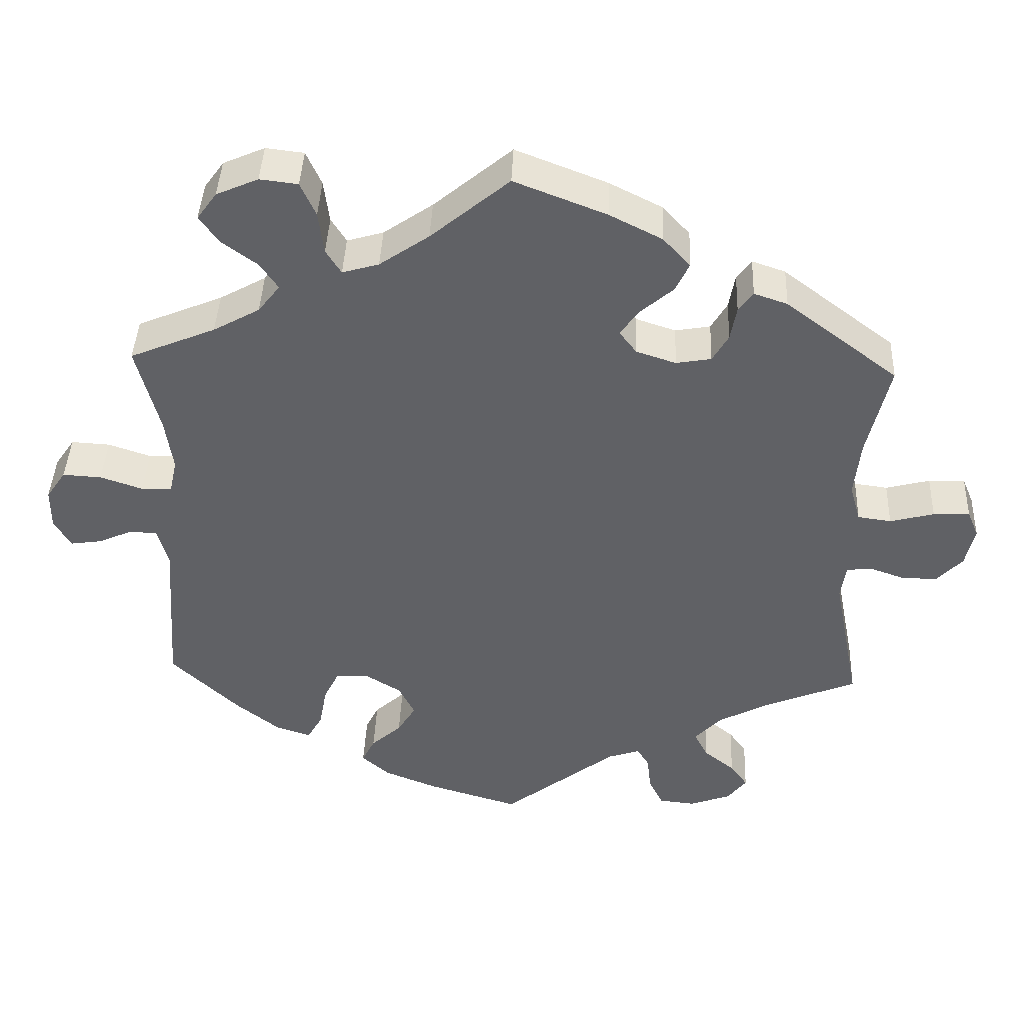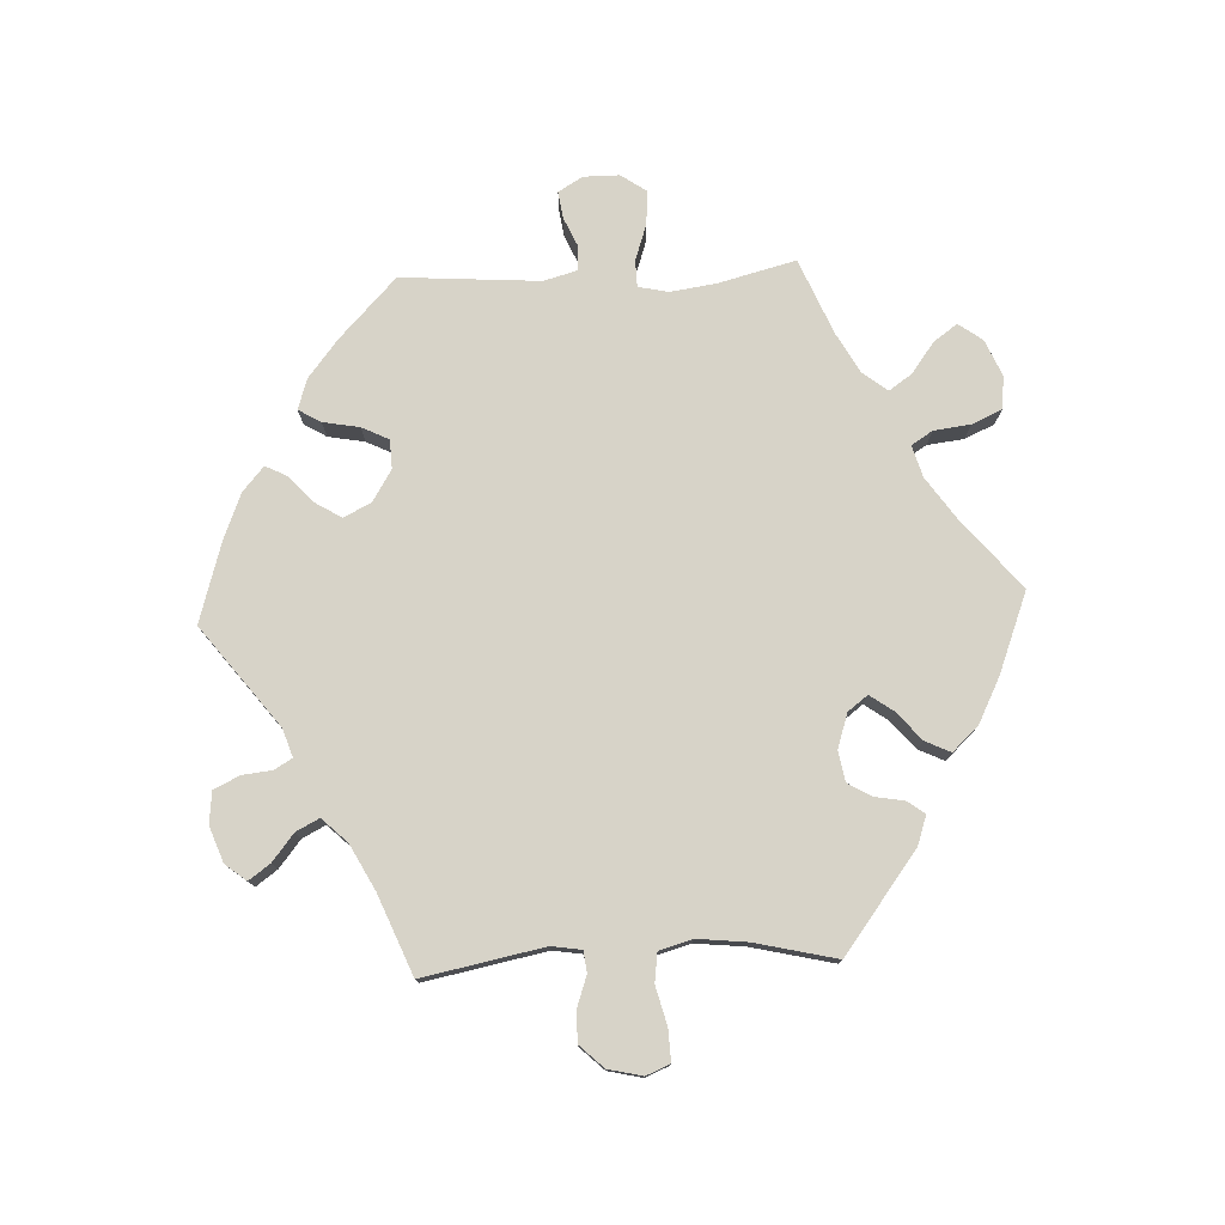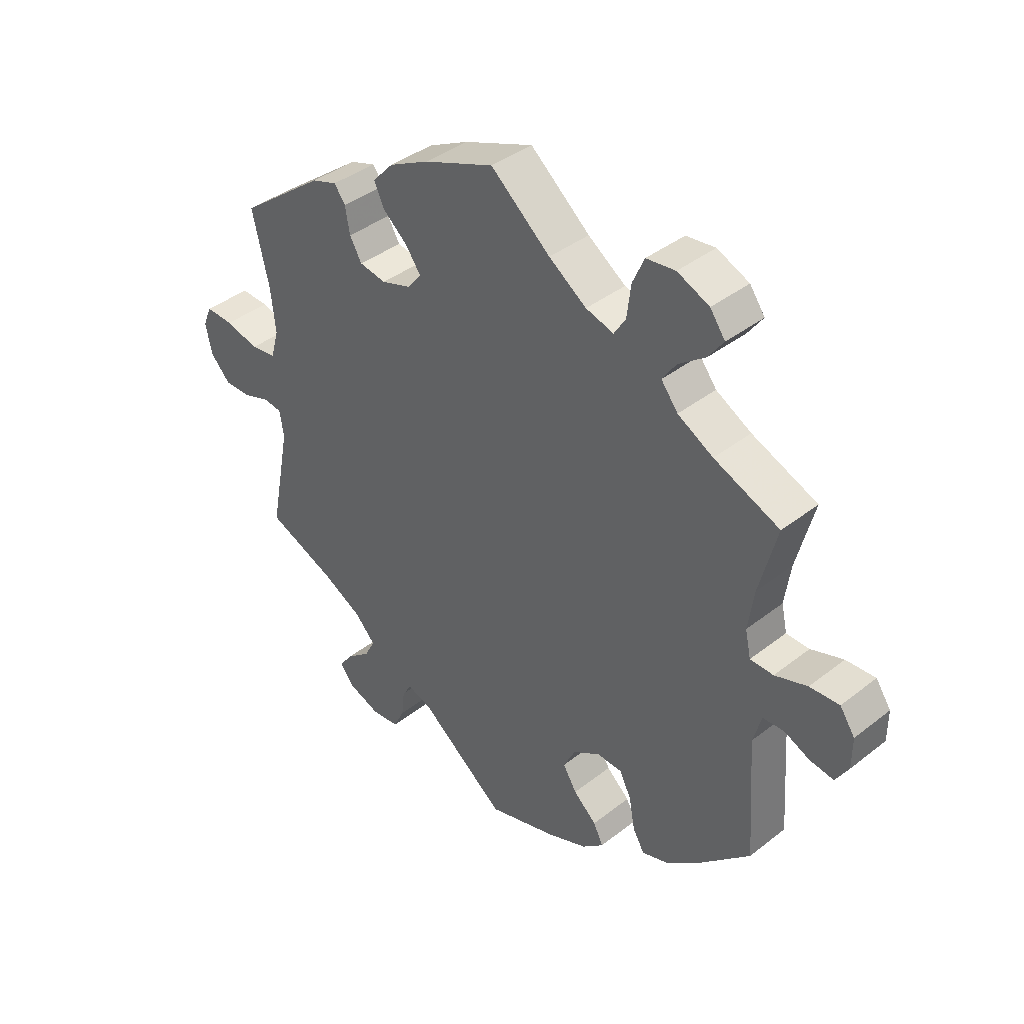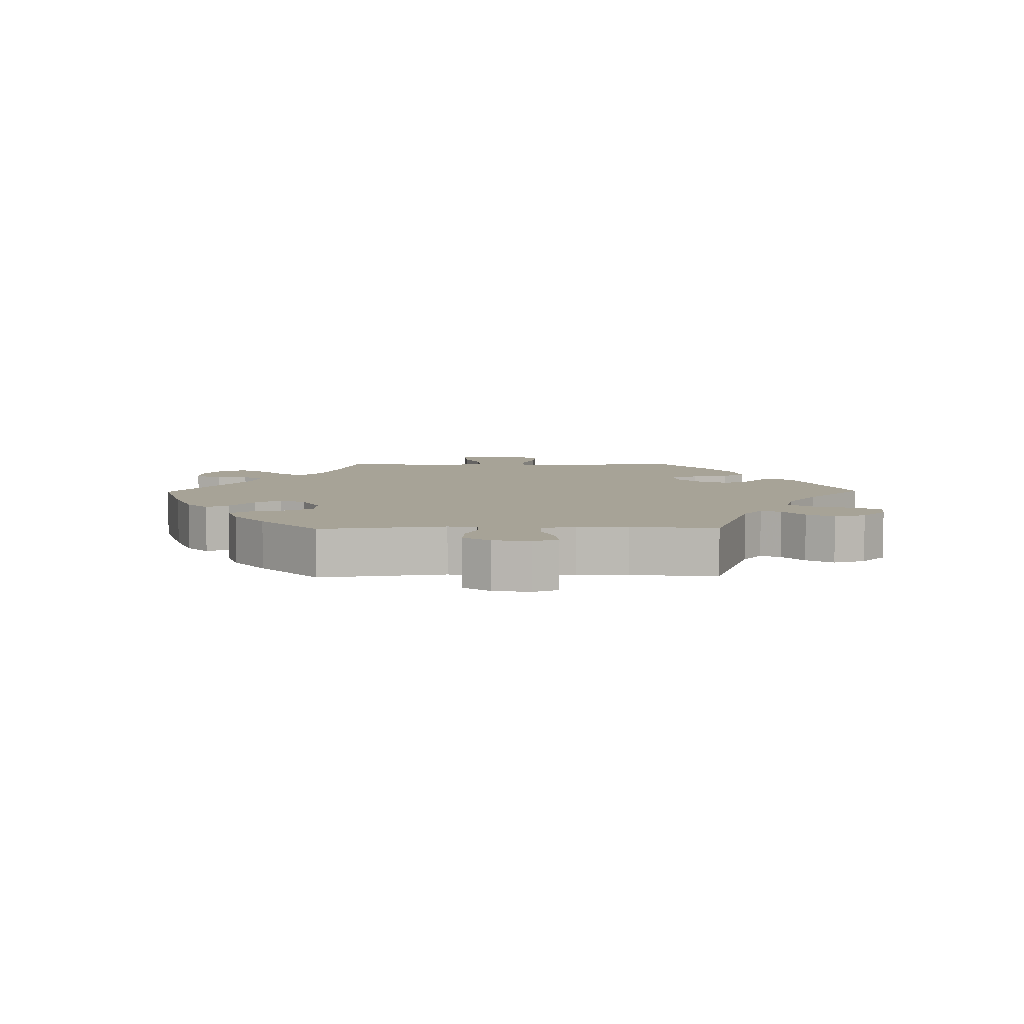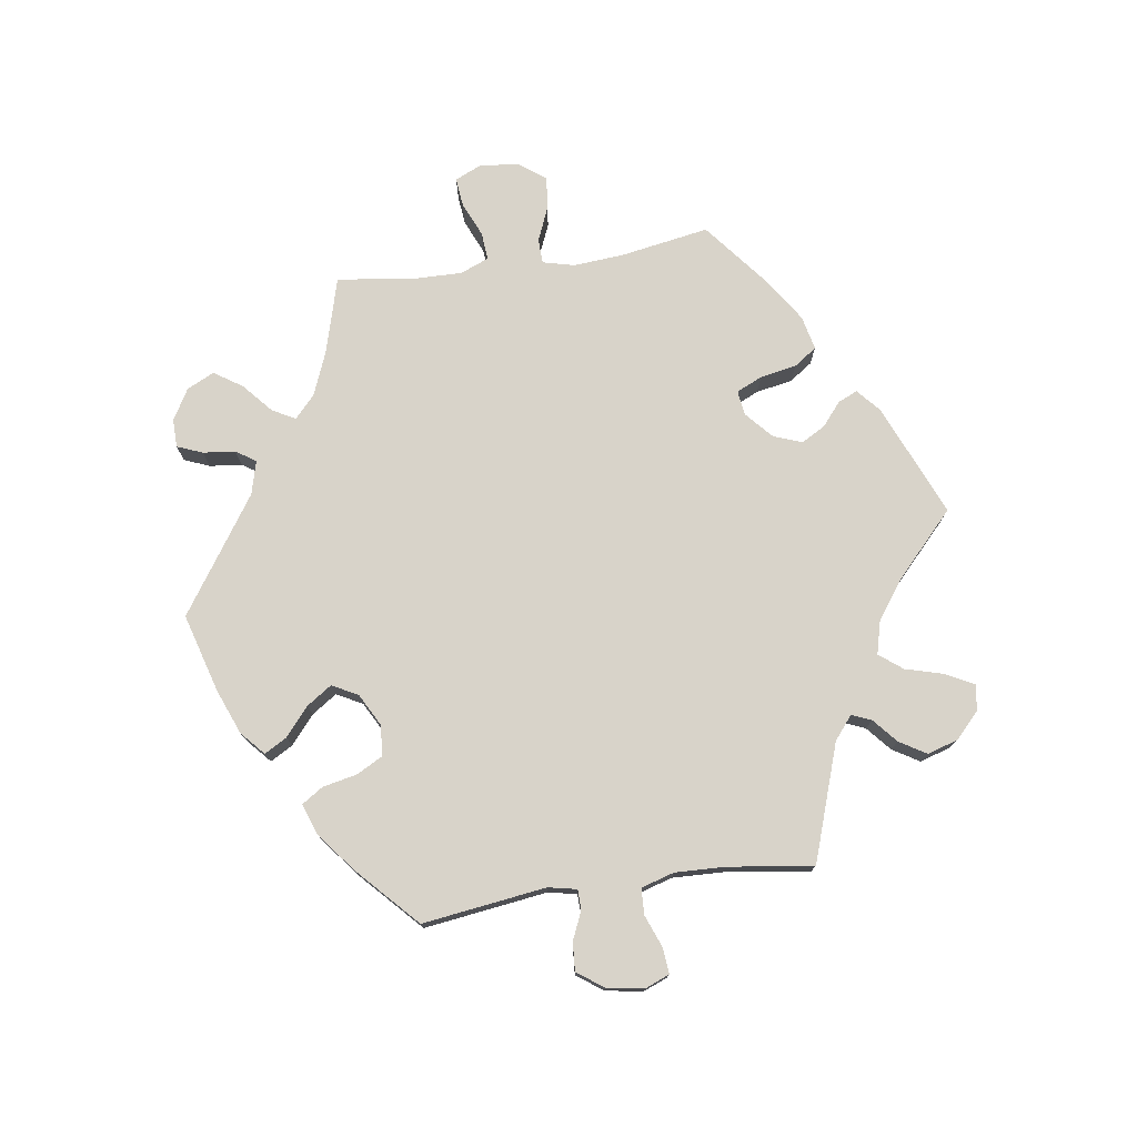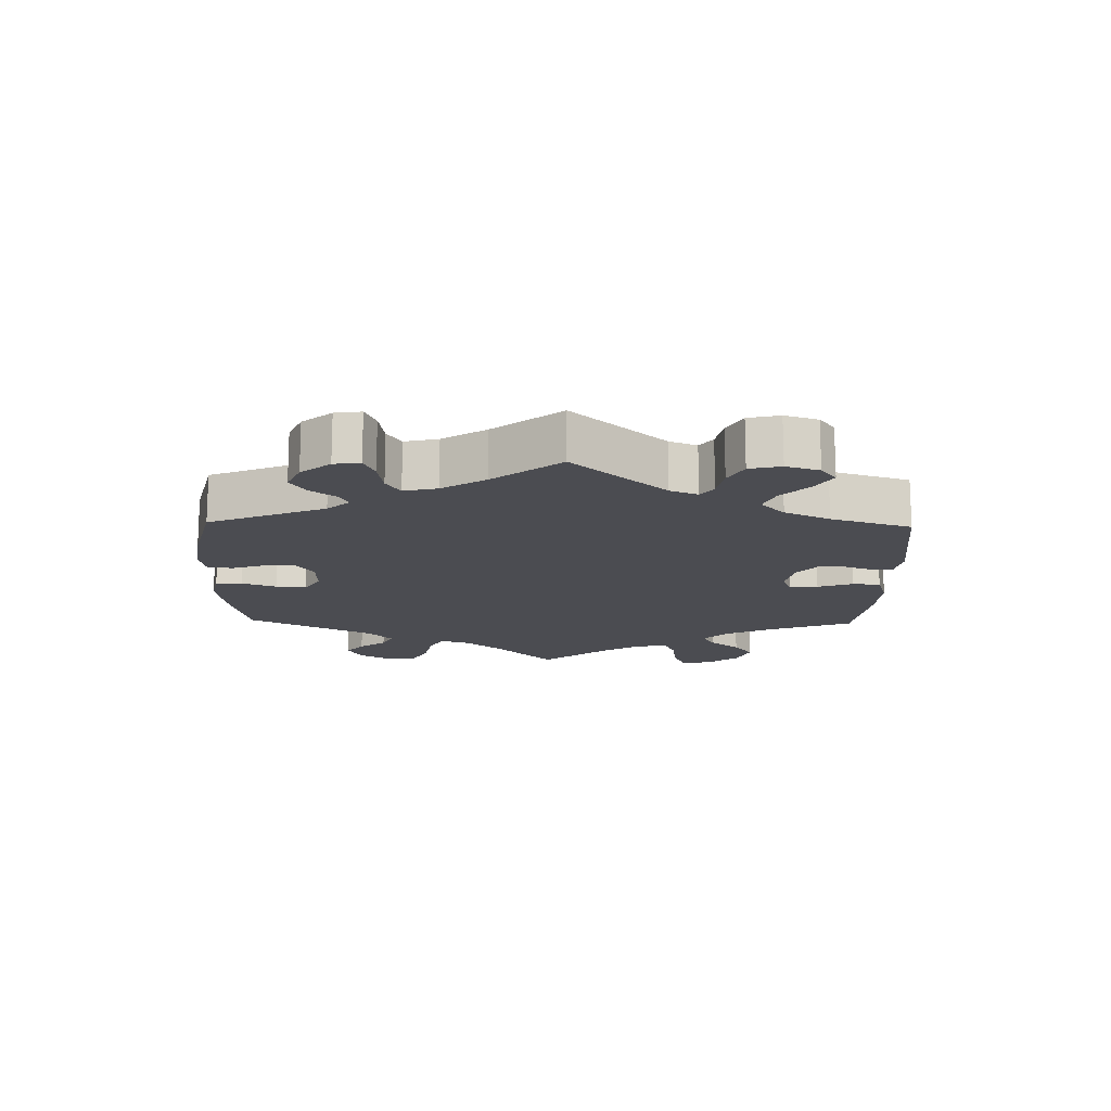
<metadata>
{"format":"obj","ext":"obj","renderer":"f3d","projection":"perspective","resolution":1024,"background":"white","views":[{"elev":41.8,"azim":-177.7,"up":"+Z"},{"elev":77.0,"azim":-92.6,"up":"+Y"},{"elev":39.6,"azim":45.9,"up":"+Z"},{"elev":6.7,"azim":-150.9,"up":"+Y"},{"elev":75.8,"azim":-158.3,"up":"+Y"},{"elev":-15.5,"azim":-121.4,"up":"+Y"}]}
</metadata>
<code>
v 0.471 0.07 0.172
v 0.461 0.07 0.102
v 0.471 0.07 0.057
v 0.511 0.07 0.056
v 0.567 0.07 0.075
v 0.618 0.07 0.078
v 0.644 0.07 0.04
v 0.644 0.07 -0.014
v 0.622 0.07 -0.051
v 0.581 0.07 -0.045
v 0.536 0.07 -0.025
v 0.5 0.07 -0.027
v 0.486 0.07 -0.078
v 0.501 0.07 -0.288
v 0.411 0.07 -0.374
v 0.354 0.07 -0.419
v 0.308 0.07 -0.434
v 0.288 0.07 -0.4
v 0.278 0.07 -0.345
v 0.258 0.07 -0.304
v 0.214 0.07 -0.302
v 0.167 0.07 -0.331
v 0.146 0.07 -0.373
v 0.17 0.07 -0.412
v 0.21 0.07 -0.448
v 0.227 0.07 -0.482
v 0.19 0.07 -0.514
v 0.12 0.07 -0.542
v 0 0.07 -0.578
v -0.15 0.07 -0.462
v -0.192 0.07 -0.448
v -0.208 0.07 -0.474
v -0.213 0.07 -0.52
v -0.232 0.07 -0.559
v -0.28 0.07 -0.564
v -0.334 0.07 -0.544
v -0.359 0.07 -0.512
v -0.336 0.07 -0.48
v -0.295 0.07 -0.447
v -0.277 0.07 -0.412
v -0.313 0.07 -0.374
v -0.381 0.07 -0.338
v -0.501 0.07 -0.289
v -0.465 0.07 -0.106
v -0.472 0.07 -0.061
v -0.504 0.07 -0.057
v -0.55 0.07 -0.073
v -0.597 0.07 -0.074
v -0.631 0.07 -0.038
v -0.643 0.07 0.014
v -0.628 0.07 0.05
v -0.58 0.07 0.048
v -0.522 0.07 0.033
v -0.478 0.07 0.039
v -0.464 0.07 0.089
v -0.472 0.07 0.164
v -0.501 0.07 0.288
v -0.353 0.07 0.4
v -0.309 0.07 0.415
v -0.29 0.07 0.389
v -0.282 0.07 0.344
v -0.261 0.07 0.308
v -0.215 0.07 0.3
v -0.163 0.07 0.317
v -0.14 0.07 0.347
v -0.165 0.07 0.382
v -0.208 0.07 0.419
v -0.226 0.07 0.457
v -0.19 0.07 0.496
v -0.121 0.07 0.531
v 0 0.07 0.578
v 0.103 0.07 0.492
v 0.168 0.07 0.447
v 0.216 0.07 0.433
v 0.236 0.07 0.465
v 0.243 0.07 0.521
v 0.263 0.07 0.566
v 0.313 0.07 0.572
v 0.368 0.07 0.548
v 0.394 0.07 0.512
v 0.368 0.07 0.476
v 0.322 0.07 0.442
v 0.298 0.07 0.407
v 0.327 0.07 0.37
v 0.388 0.07 0.336
v 0.501 0.07 0.289
v 0.471 0 0.172
v 0.461 0 0.102
v 0.471 0 0.057
v 0.511 0 0.056
v 0.567 0 0.075
v 0.618 0 0.078
v 0.644 0 0.04
v 0.644 0 -0.014
v 0.622 0 -0.051
v 0.581 0 -0.045
v 0.536 0 -0.025
v 0.5 0 -0.027
v 0.486 0 -0.078
v 0.501 0 -0.288
v 0.411 0 -0.374
v 0.354 0 -0.419
v 0.308 0 -0.434
v 0.288 0 -0.4
v 0.278 0 -0.345
v 0.258 0 -0.304
v 0.214 0 -0.302
v 0.167 0 -0.331
v 0.146 0 -0.373
v 0.17 0 -0.412
v 0.21 0 -0.448
v 0.227 0 -0.482
v 0.19 0 -0.514
v 0.12 0 -0.542
v 0 0 -0.578
v -0.15 0 -0.462
v -0.192 0 -0.448
v -0.208 0 -0.474
v -0.213 0 -0.52
v -0.232 0 -0.559
v -0.28 0 -0.564
v -0.334 0 -0.544
v -0.359 0 -0.512
v -0.336 0 -0.48
v -0.295 0 -0.447
v -0.277 0 -0.412
v -0.313 0 -0.374
v -0.381 0 -0.338
v -0.501 0 -0.289
v -0.465 0 -0.106
v -0.472 0 -0.061
v -0.504 0 -0.057
v -0.55 0 -0.073
v -0.597 0 -0.074
v -0.631 0 -0.038
v -0.643 0 0.014
v -0.628 0 0.05
v -0.58 0 0.048
v -0.522 0 0.033
v -0.478 0 0.039
v -0.464 0 0.089
v -0.472 0 0.164
v -0.501 0 0.288
v -0.353 0 0.4
v -0.309 0 0.415
v -0.29 0 0.389
v -0.282 0 0.344
v -0.261 0 0.308
v -0.215 0 0.3
v -0.163 0 0.317
v -0.14 0 0.347
v -0.165 0 0.382
v -0.208 0 0.419
v -0.226 0 0.457
v -0.19 0 0.496
v -0.121 0 0.531
v 0 0 0.578
v 0.103 0 0.492
v 0.168 0 0.447
v 0.216 0 0.433
v 0.236 0 0.465
v 0.243 0 0.521
v 0.263 0 0.566
v 0.313 0 0.572
v 0.368 0 0.548
v 0.394 0 0.512
v 0.368 0 0.476
v 0.322 0 0.442
v 0.298 0 0.407
v 0.327 0 0.37
v 0.388 0 0.336
v 0.501 0 0.289
f 85 86 1
f 84 85 1 2
f 83 84 2 3
f 79 80 81 82
f 79 82 83
f 78 79 83
f 75 76 77 78
f 74 75 78 83
f 73 74 83 3
f 69 70 71 72
f 69 72 73 3
f 66 67 68 69
f 65 66 69 3
f 58 59 60 61
f 56 57 58 61
f 55 56 61 62
f 54 55 62 63
f 50 51 52 53
f 50 53 54
f 49 50 54
f 46 47 48 49
f 45 46 49 54
f 44 45 54 63
f 42 43 44 63
f 36 37 38 39
f 36 39 40
f 35 36 40
f 32 33 34 35
f 31 32 35 40
f 30 31 40 41
f 28 29 30
f 27 28 30 41
f 24 25 26 27
f 23 24 27 41
f 16 17 18 19
f 16 19 20
f 13 14 15 16
f 12 13 16 20
f 8 9 10 11
f 8 11 12
f 7 8 12
f 4 5 6 7
f 3 4 7 12
f 64 65 3 12
f 22 23 41 42
f 21 22 42 63
f 21 63 64
f 12 20 21 64
f 87 172 171
f 88 87 171 170
f 89 88 170 169
f 168 167 166 165
f 169 168 165
f 169 165 164
f 164 163 162 161
f 169 164 161 160
f 89 169 160 159
f 158 157 156 155
f 89 159 158 155
f 155 154 153 152
f 89 155 152 151
f 147 146 145 144
f 147 144 143 142
f 148 147 142 141
f 149 148 141 140
f 139 138 137 136
f 140 139 136
f 140 136 135
f 135 134 133 132
f 140 135 132 131
f 149 140 131 130
f 149 130 129 128
f 125 124 123 122
f 126 125 122
f 126 122 121
f 121 120 119 118
f 126 121 118 117
f 127 126 117 116
f 116 115 114
f 127 116 114 113
f 113 112 111 110
f 127 113 110 109
f 105 104 103 102
f 106 105 102
f 102 101 100 99
f 106 102 99 98
f 97 96 95 94
f 98 97 94
f 98 94 93
f 93 92 91 90
f 98 93 90 89
f 98 89 151 150
f 128 127 109 108
f 149 128 108 107
f 150 149 107
f 150 107 106 98
f 1 87 88 2
f 2 88 89 3
f 3 89 90 4
f 4 90 91 5
f 5 91 92 6
f 6 92 93 7
f 7 93 94 8
f 8 94 95 9
f 9 95 96 10
f 10 96 97 11
f 11 97 98 12
f 12 98 99 13
f 13 99 100 14
f 14 100 101 15
f 15 101 102 16
f 16 102 103 17
f 17 103 104 18
f 18 104 105 19
f 19 105 106 20
f 20 106 107 21
f 21 107 108 22
f 22 108 109 23
f 23 109 110 24
f 24 110 111 25
f 25 111 112 26
f 26 112 113 27
f 27 113 114 28
f 28 114 115 29
f 29 115 116 30
f 30 116 117 31
f 31 117 118 32
f 32 118 119 33
f 33 119 120 34
f 34 120 121 35
f 35 121 122 36
f 36 122 123 37
f 37 123 124 38
f 38 124 125 39
f 39 125 126 40
f 40 126 127 41
f 41 127 128 42
f 42 128 129 43
f 43 129 130 44
f 44 130 131 45
f 45 131 132 46
f 46 132 133 47
f 47 133 134 48
f 48 134 135 49
f 49 135 136 50
f 50 136 137 51
f 51 137 138 52
f 52 138 139 53
f 53 139 140 54
f 54 140 141 55
f 55 141 142 56
f 56 142 143 57
f 57 143 144 58
f 58 144 145 59
f 59 145 146 60
f 60 146 147 61
f 61 147 148 62
f 62 148 149 63
f 63 149 150 64
f 64 150 151 65
f 65 151 152 66
f 66 152 153 67
f 67 153 154 68
f 68 154 155 69
f 69 155 156 70
f 70 156 157 71
f 71 157 158 72
f 72 158 159 73
f 73 159 160 74
f 74 160 161 75
f 75 161 162 76
f 76 162 163 77
f 77 163 164 78
f 78 164 165 79
f 79 165 166 80
f 80 166 167 81
f 81 167 168 82
f 82 168 169 83
f 83 169 170 84
f 84 170 171 85
f 85 171 172 86
f 86 172 87 1

</code>
